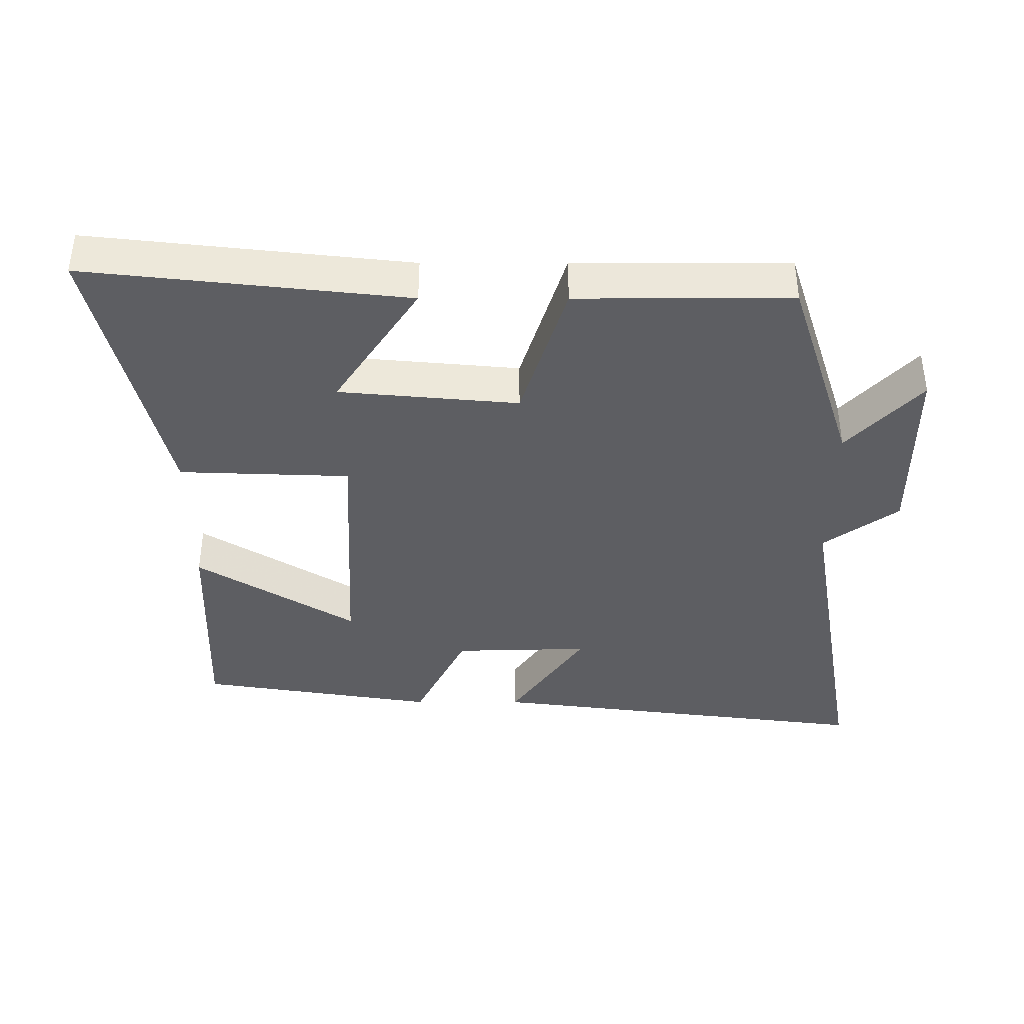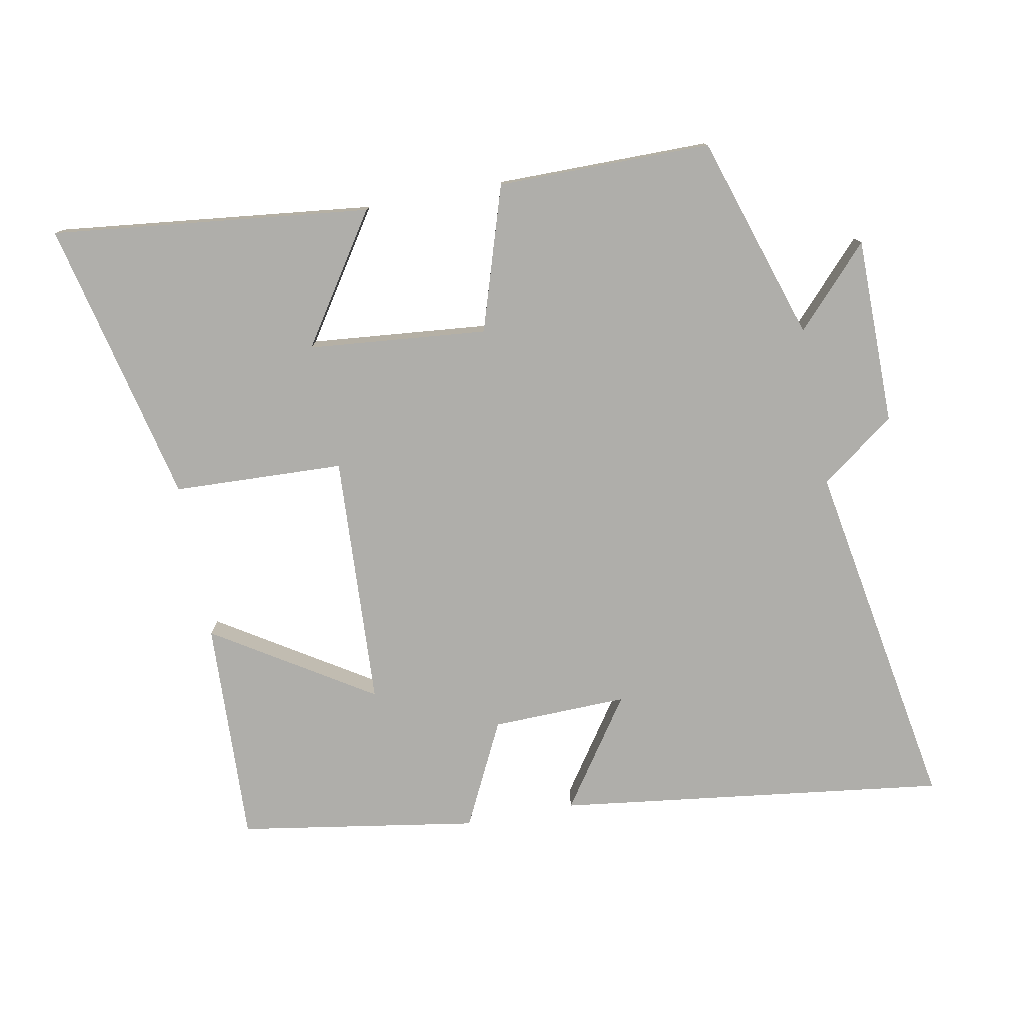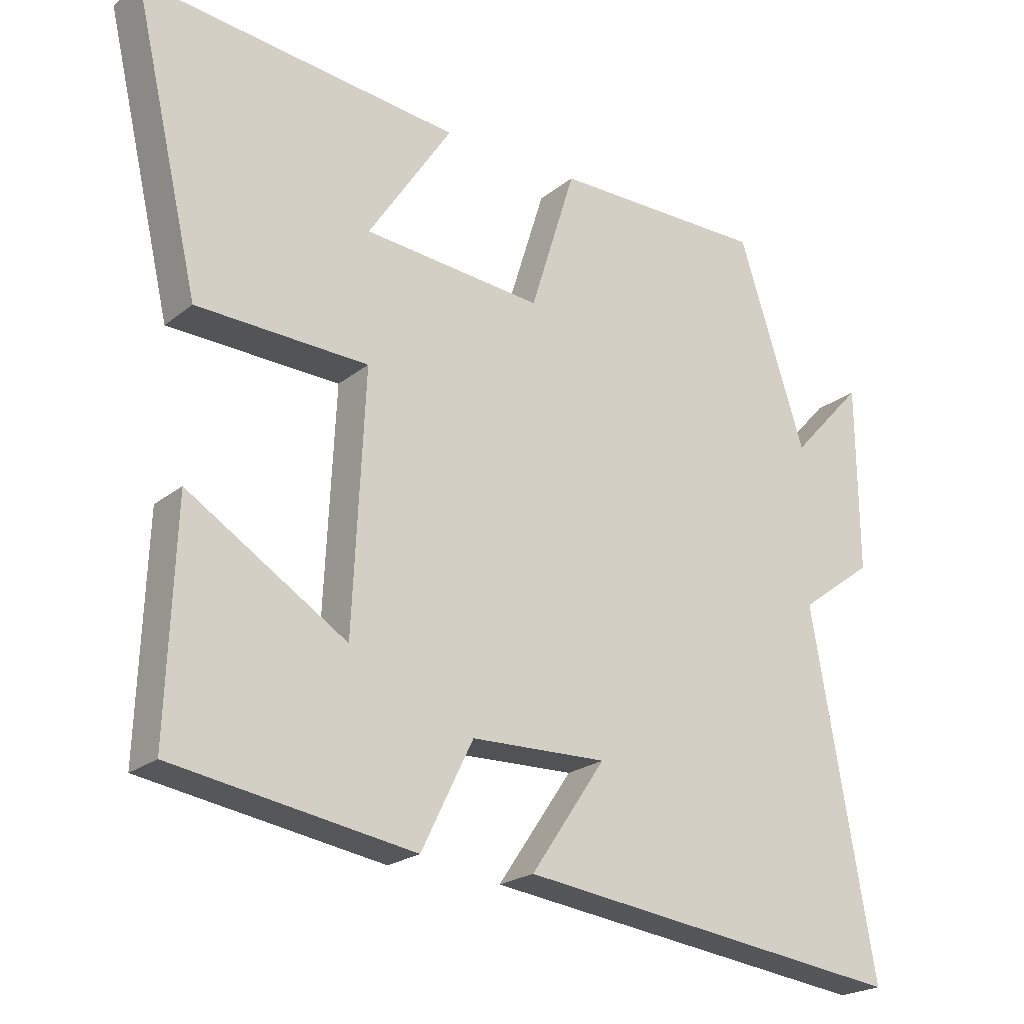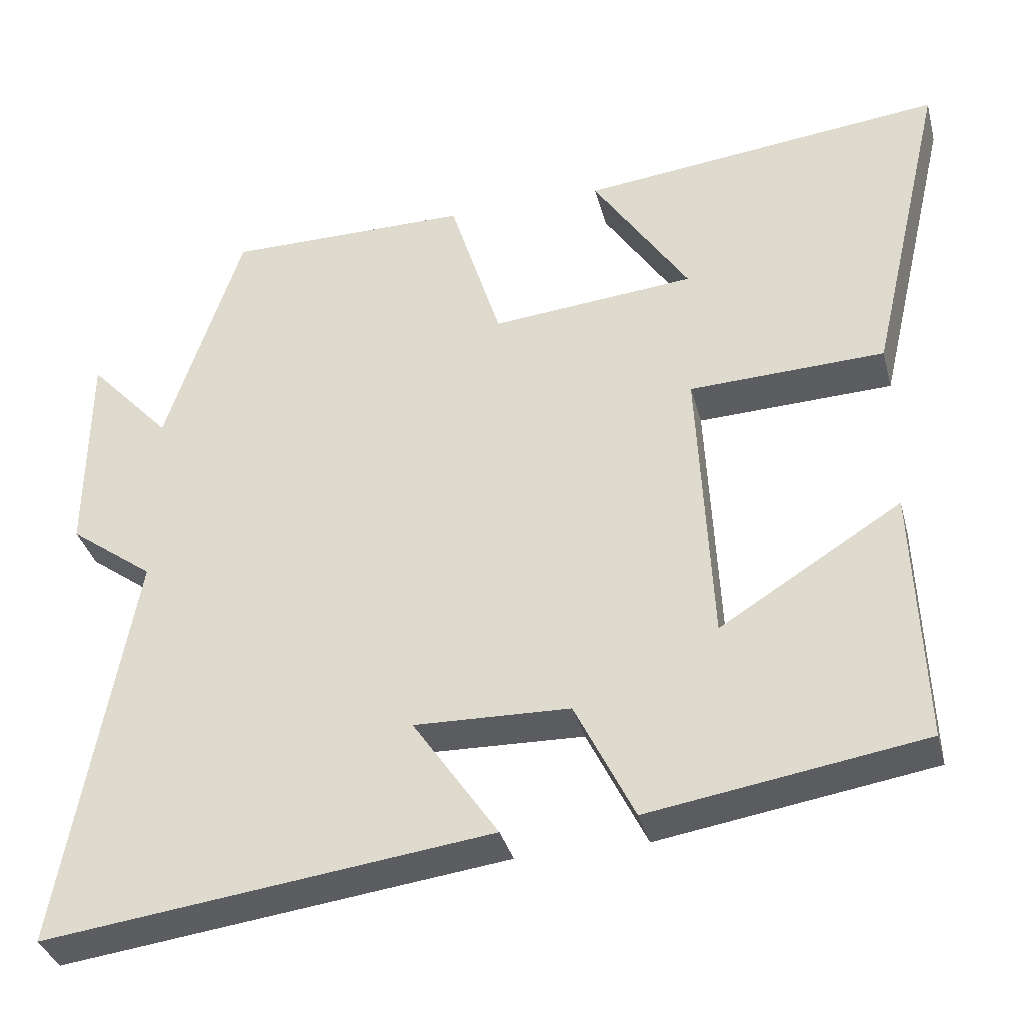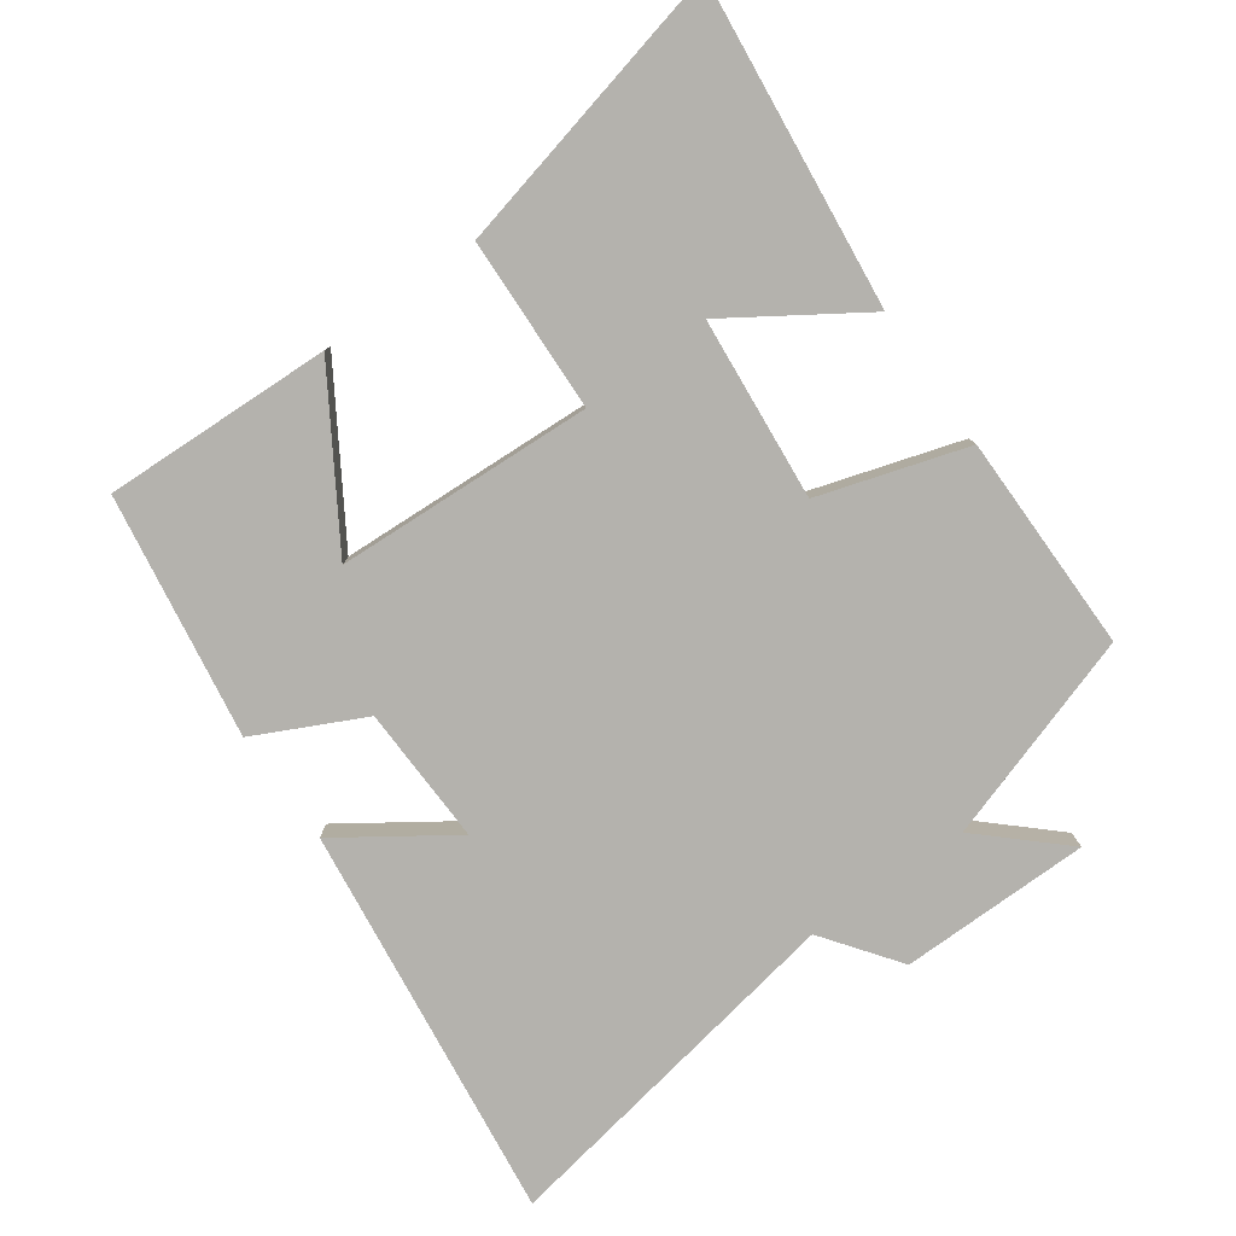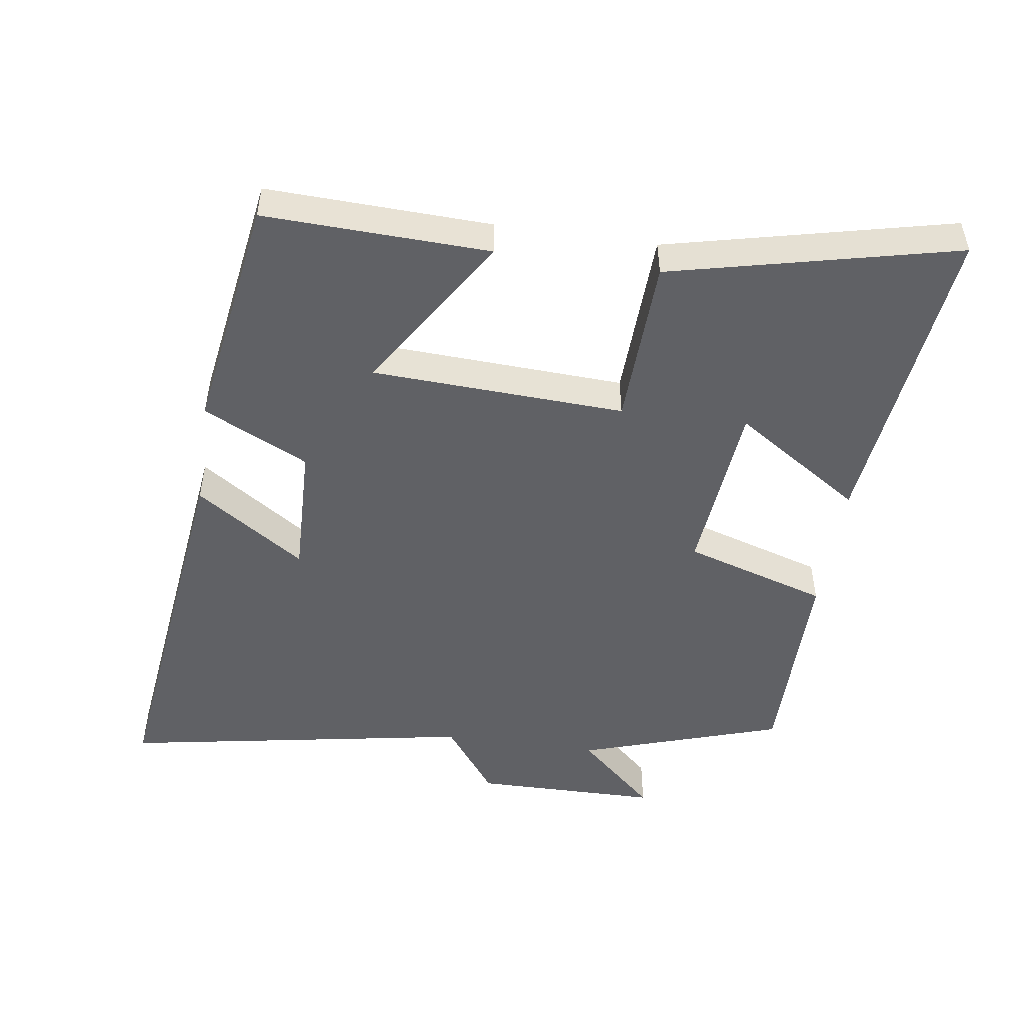
<metadata>
{"format":"obj","ext":"obj","renderer":"f3d","projection":"perspective","resolution":1024,"background":"white","views":[{"elev":-39.1,"azim":-0.1,"up":"+Y"},{"elev":-77.6,"azim":10.5,"up":"+Y"},{"elev":-22.0,"azim":-36.3,"up":"+Z"},{"elev":-35.5,"azim":-165.6,"up":"+Z"},{"elev":-79.5,"azim":-54.5,"up":"+Y"},{"elev":-49.2,"azim":-98.3,"up":"+Y"}]}
</metadata>
<code>
v -0.599 0.07 0.552
v -0.125 0.07 0.5
v -0.25 0.07 0.309
v 0.016 0.07 0.285
v 0.083 0.07 0.5
v 0.401 0.07 0.501
v 0.5 0.07 0.197
v 0.608 0.07 0.314
v 0.61 0.07 0.036
v 0.5 0.07 -0.045
v 0.593 0.07 -0.573
v 0.012 0.07 -0.5
v 0.123 0.07 -0.337
v -0.079 0.07 -0.343
v -0.156 0.07 -0.5
v -0.512 0.07 -0.444
v -0.5 0.07 -0.11
v -0.264 0.07 -0.257
v -0.246 0.07 0.119
v -0.5 0.07 0.128
v -0.599 0 0.552
v -0.125 0 0.5
v -0.25 0 0.309
v 0.016 0 0.285
v 0.083 0 0.5
v 0.401 0 0.501
v 0.5 0 0.197
v 0.608 0 0.314
v 0.61 0 0.036
v 0.5 0 -0.045
v 0.593 0 -0.573
v 0.012 0 -0.5
v 0.123 0 -0.337
v -0.079 0 -0.343
v -0.156 0 -0.5
v -0.512 0 -0.444
v -0.5 0 -0.11
v -0.264 0 -0.257
v -0.246 0 0.119
v -0.5 0 0.128
f 19 20 1
f 15 16 17 18
f 14 15 18 19
f 13 14 19
f 10 11 12 13
f 10 13 19
f 7 8 9 10
f 4 5 6 7
f 3 4 7 10
f 1 2 3
f 19 1 3
f 3 10 19
f 21 40 39
f 38 37 36 35
f 39 38 35 34
f 39 34 33
f 33 32 31 30
f 39 33 30
f 30 29 28 27
f 27 26 25 24
f 30 27 24 23
f 23 22 21
f 23 21 39
f 39 30 23
f 1 21 22 2
f 2 22 23 3
f 3 23 24 4
f 4 24 25 5
f 5 25 26 6
f 6 26 27 7
f 7 27 28 8
f 8 28 29 9
f 9 29 30 10
f 10 30 31 11
f 11 31 32 12
f 12 32 33 13
f 13 33 34 14
f 14 34 35 15
f 15 35 36 16
f 16 36 37 17
f 17 37 38 18
f 18 38 39 19
f 19 39 40 20
f 20 40 21 1

</code>
